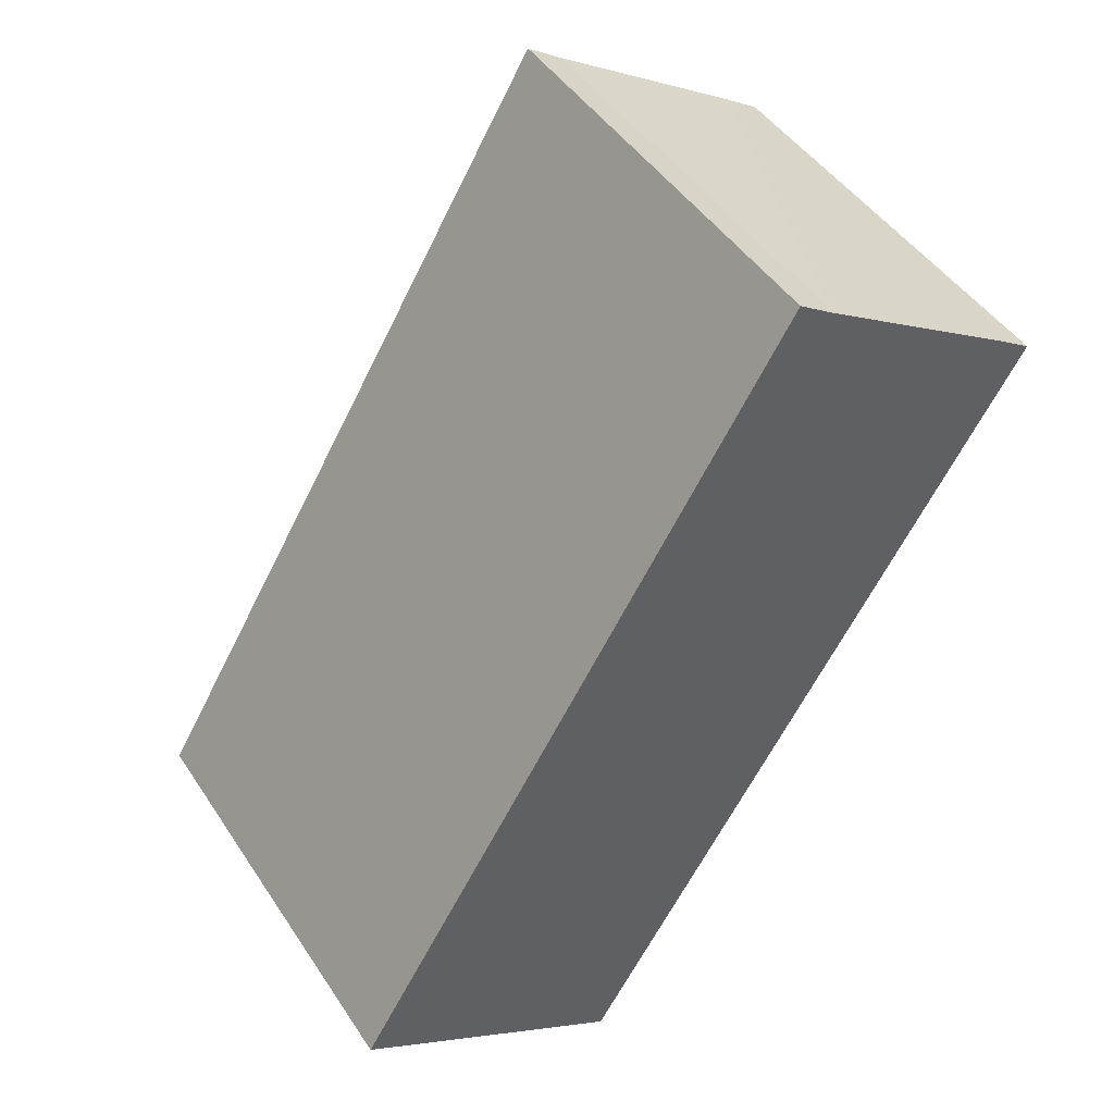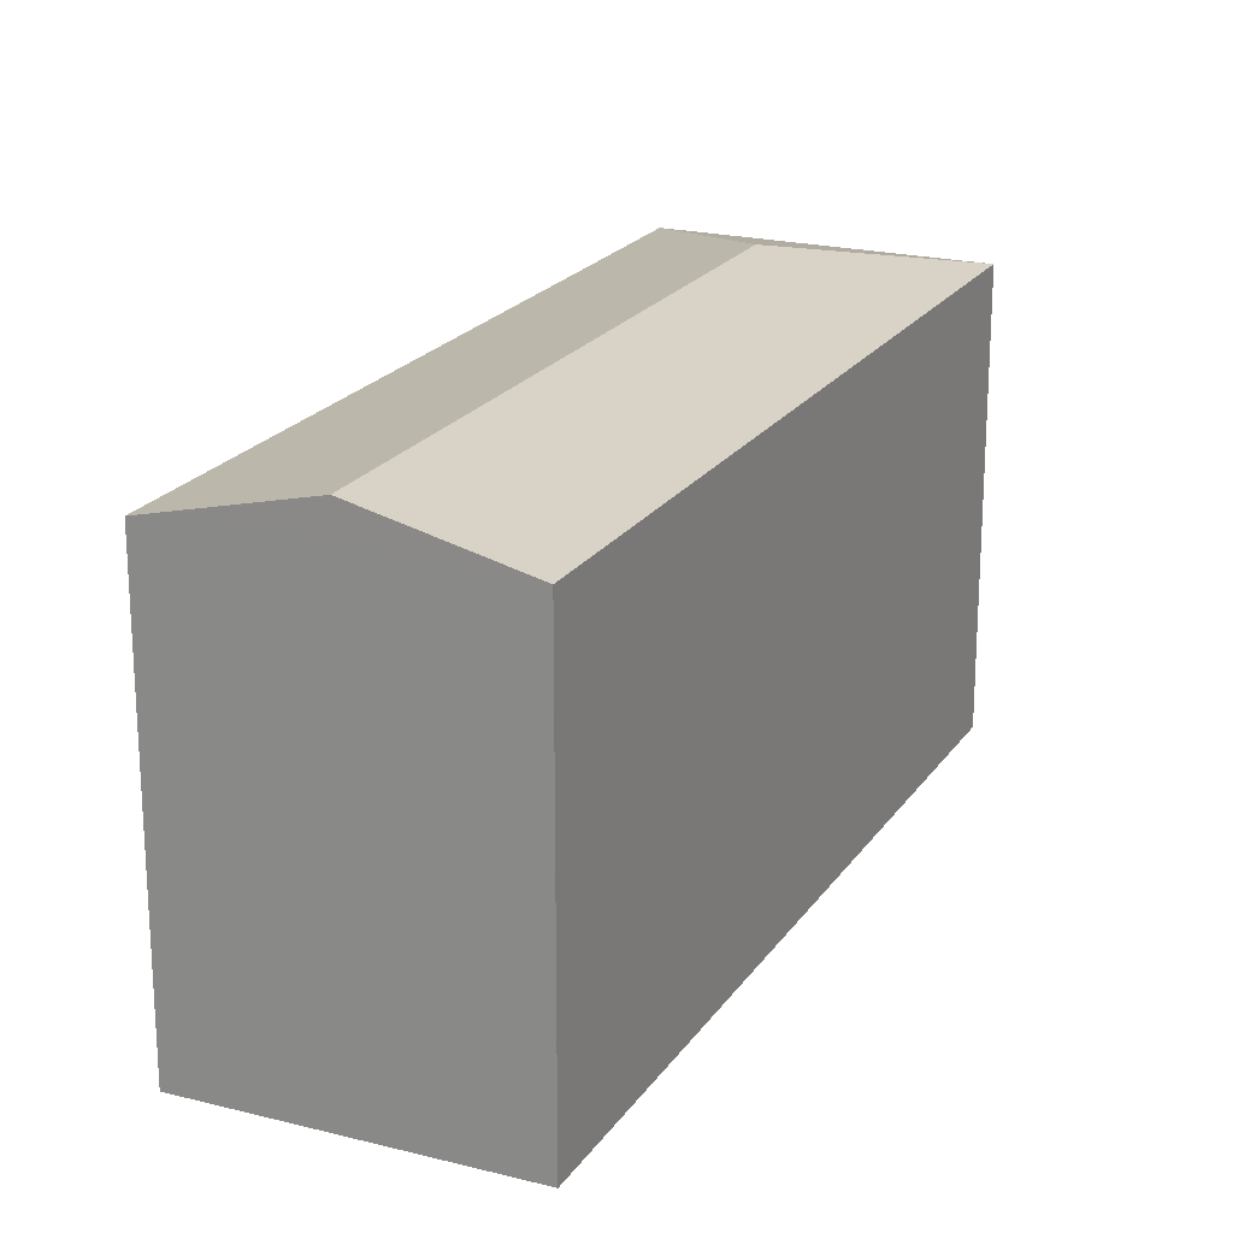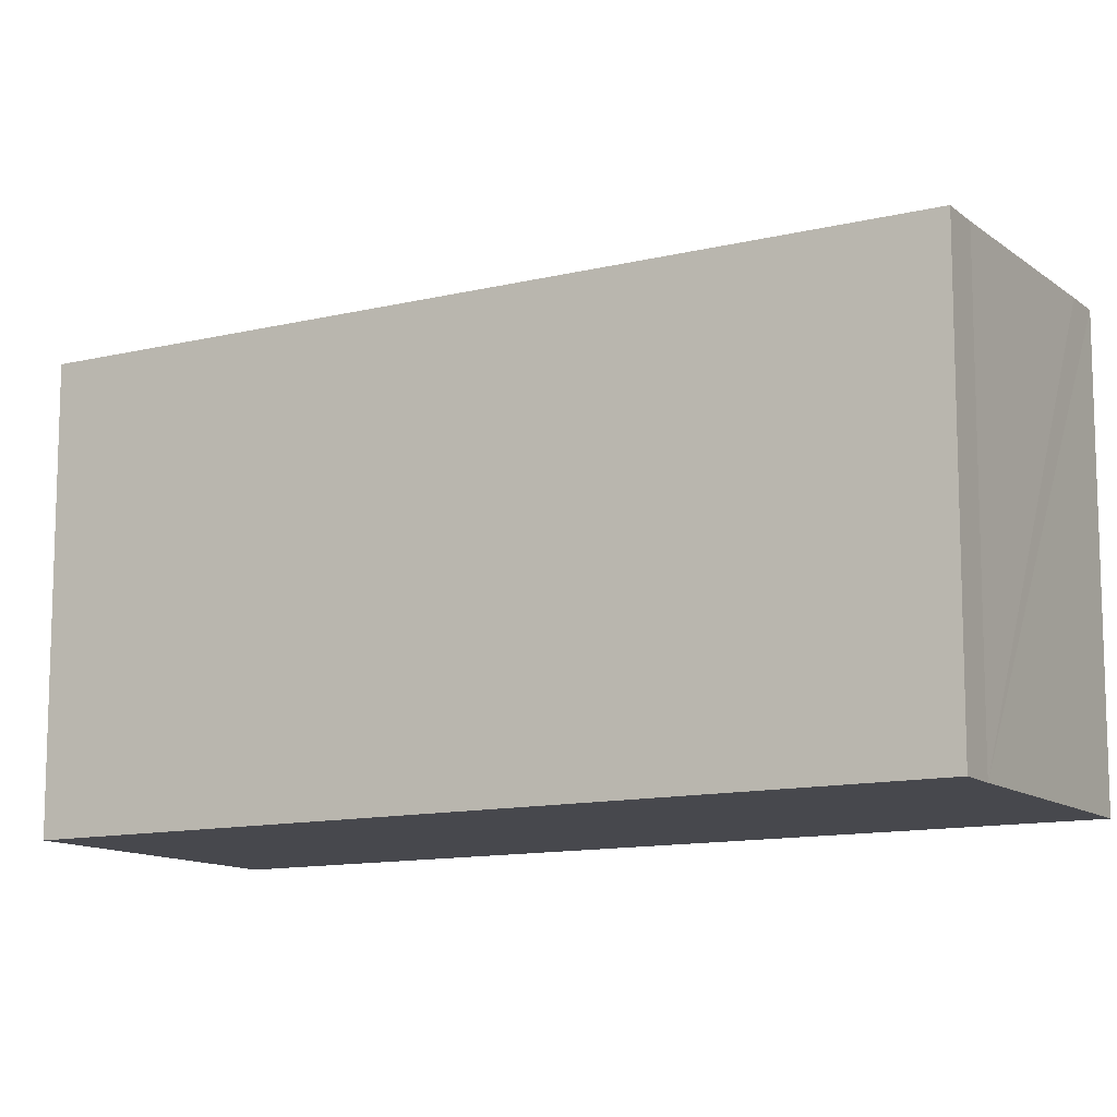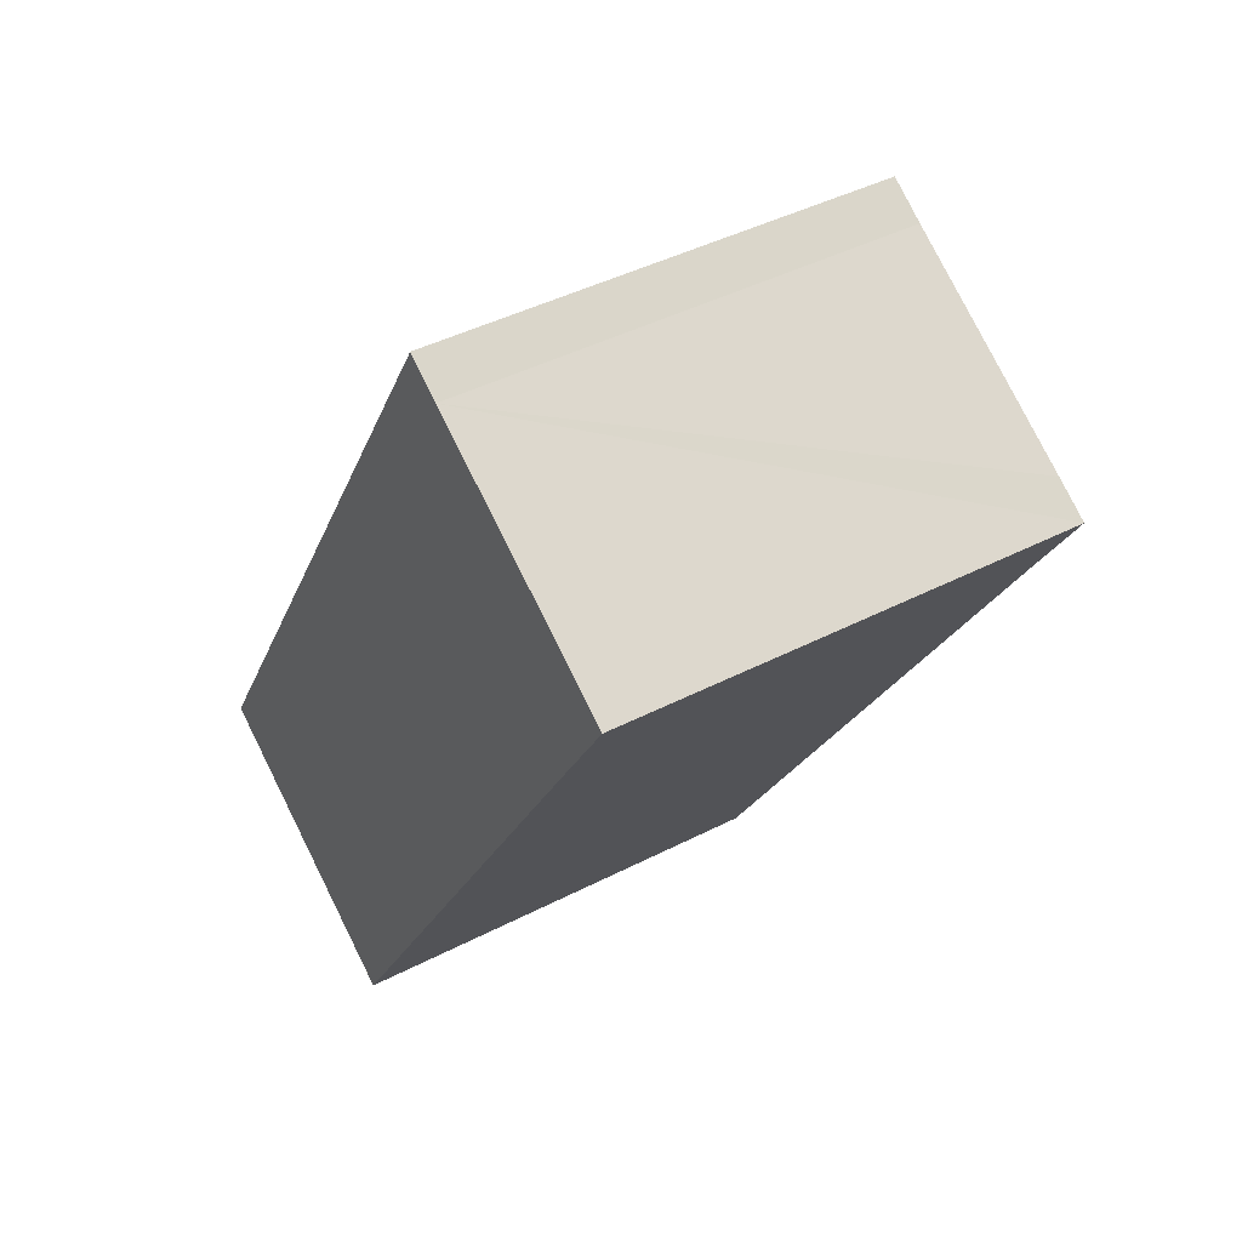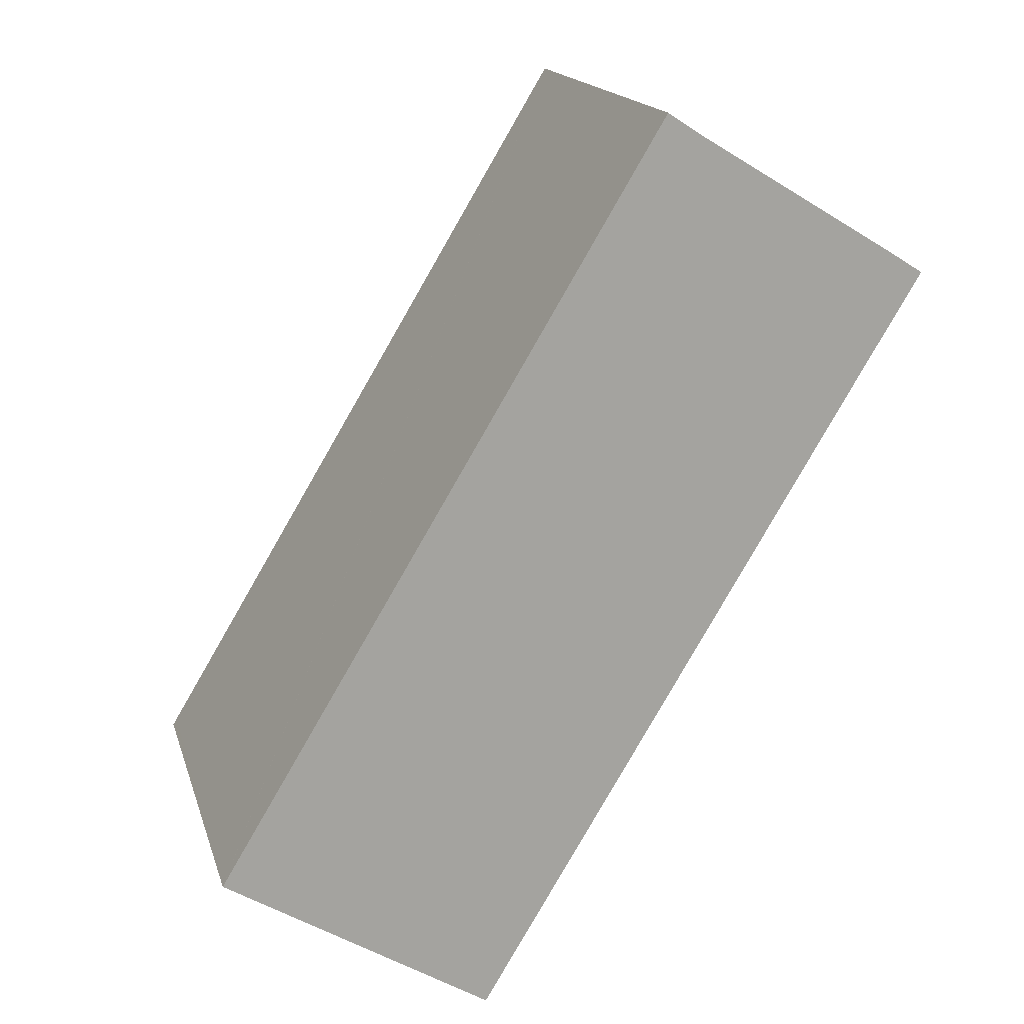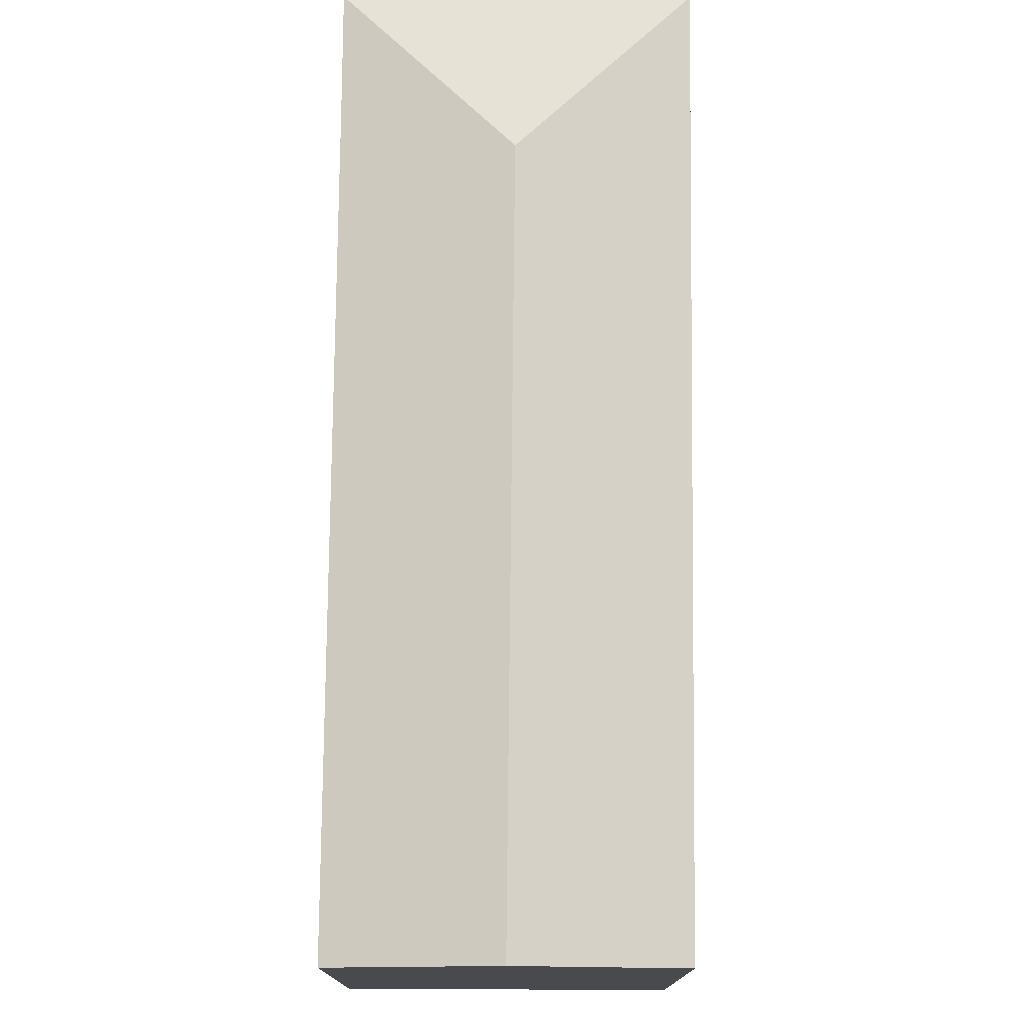
<metadata>
{"format":"obj","ext":"obj","renderer":"f3d","projection":"perspective","resolution":1024,"background":"white","views":[{"elev":45.9,"azim":-31.5,"up":"+Z"},{"elev":21.1,"azim":-124.2,"up":"+Y"},{"elev":-11.8,"azim":-28.5,"up":"+Y"},{"elev":43.0,"azim":58.4,"up":"+Z"},{"elev":16.9,"azim":-14.7,"up":"+Z"},{"elev":77.1,"azim":-148.4,"up":"+Y"}]}
</metadata>
<code>
v  0 21.08 1.291e-15
v  24.29 22.87 25.64
v  6.5 22.87 -3.981
v  0.016 21.08 0.026
v  0.201 21.08 0.335
v  21.72 21.08 36.16
v  23.49 21.08 35.05
v  21.74 21.07 36.19
v  33.04 21.07 29.26
v  34.72 21.08 28.2
v  32 21.08 23.69
v  24.94 21.08 11.94
v  22.75 21.08 8.292
v  13 21.08 -7.961
v  11.13 21.59 -6.82
v  11.2 21.57 -6.86
v  0 0 0
v  0.016 -1.592e-18 0.026
v  21.74 -2.216e-15 36.19
v  0.201 -2.051e-17 0.335
v  21.72 -2.214e-15 36.16
v  23.49 -2.146e-15 35.05
v  34.72 -1.727e-15 28.2
v  33.04 -1.792e-15 29.26
v  32 -1.451e-15 23.69
v  24.94 -7.31e-16 11.94
v  22.75 -5.077e-16 8.292
v  13 4.875e-16 -7.961
v  6.5 2.438e-16 -3.981
v  11.13 4.176e-16 -6.82
v  11.2 4.201e-16 -6.86
g defaultobject
f 1 2 3
f 2 1 4
f 2 4 5
f 2 5 6
f 7 6 8
f 6 7 2
f 9 2 7
f 10 2 9
f 11 2 10
f 2 11 12
f 2 12 3
f 3 12 13
f 3 13 14
f 3 14 15
f 15 14 16
f 17 4 1
f 4 17 5
f 5 17 6
f 6 17 8
f 8 17 18
f 8 18 19
f 19 18 20
f 19 20 21
f 8 22 7
f 22 8 19
f 22 9 7
f 9 22 10
f 10 22 23
f 23 22 24
f 23 11 10
f 11 23 12
f 12 23 13
f 13 23 14
f 14 23 25
f 14 25 26
f 14 26 27
f 14 27 28
f 15 1 3
f 1 15 16
f 1 16 14
f 1 14 28
f 1 28 29
f 1 29 17
f 29 28 30
f 30 28 31
f 21 22 19
f 22 21 20
f 22 20 24
f 24 20 23
f 23 20 25
f 25 20 26
f 26 20 27
f 27 20 28
f 28 20 18
f 28 18 29
f 29 18 17
f 28 29 30
f 28 30 31

</code>
